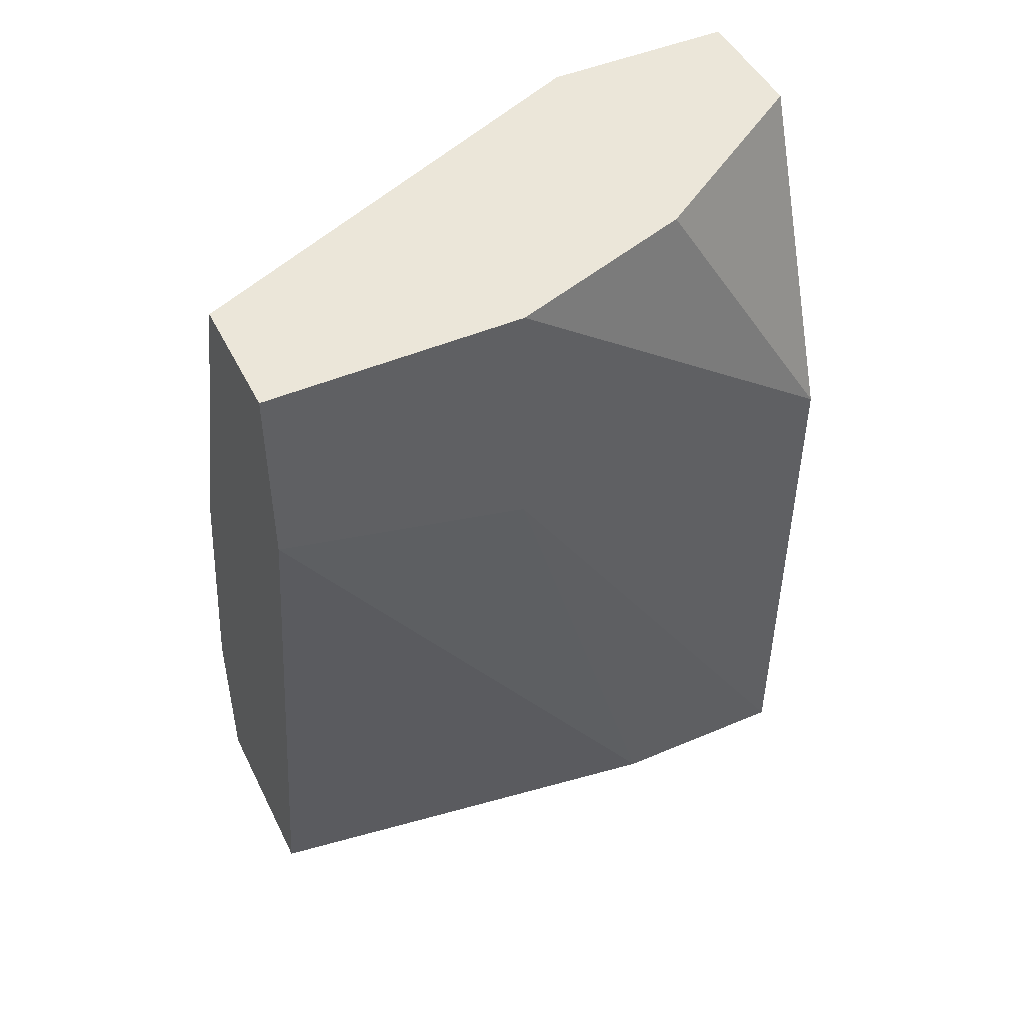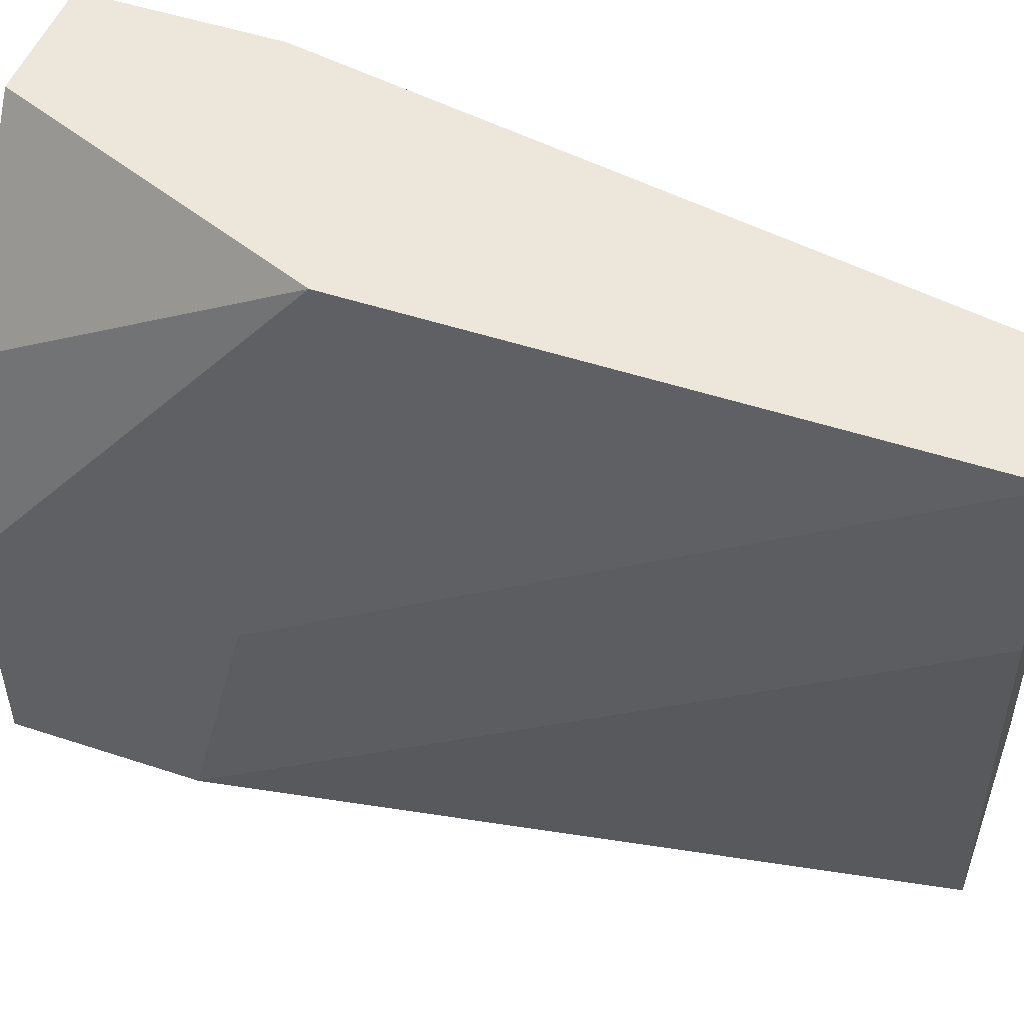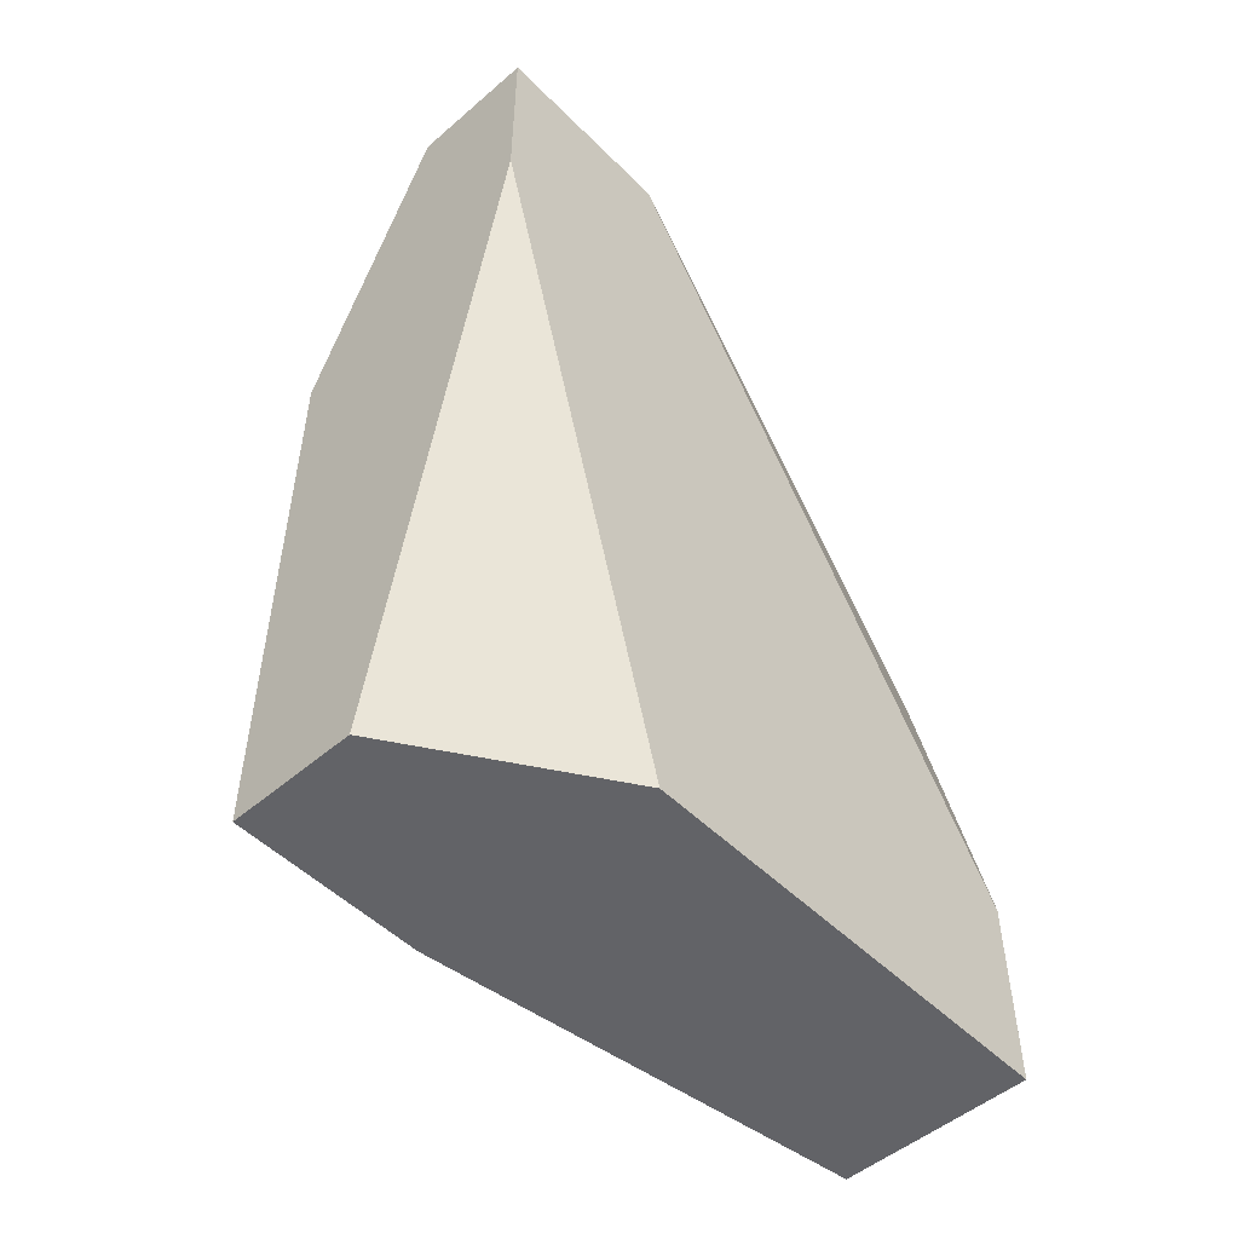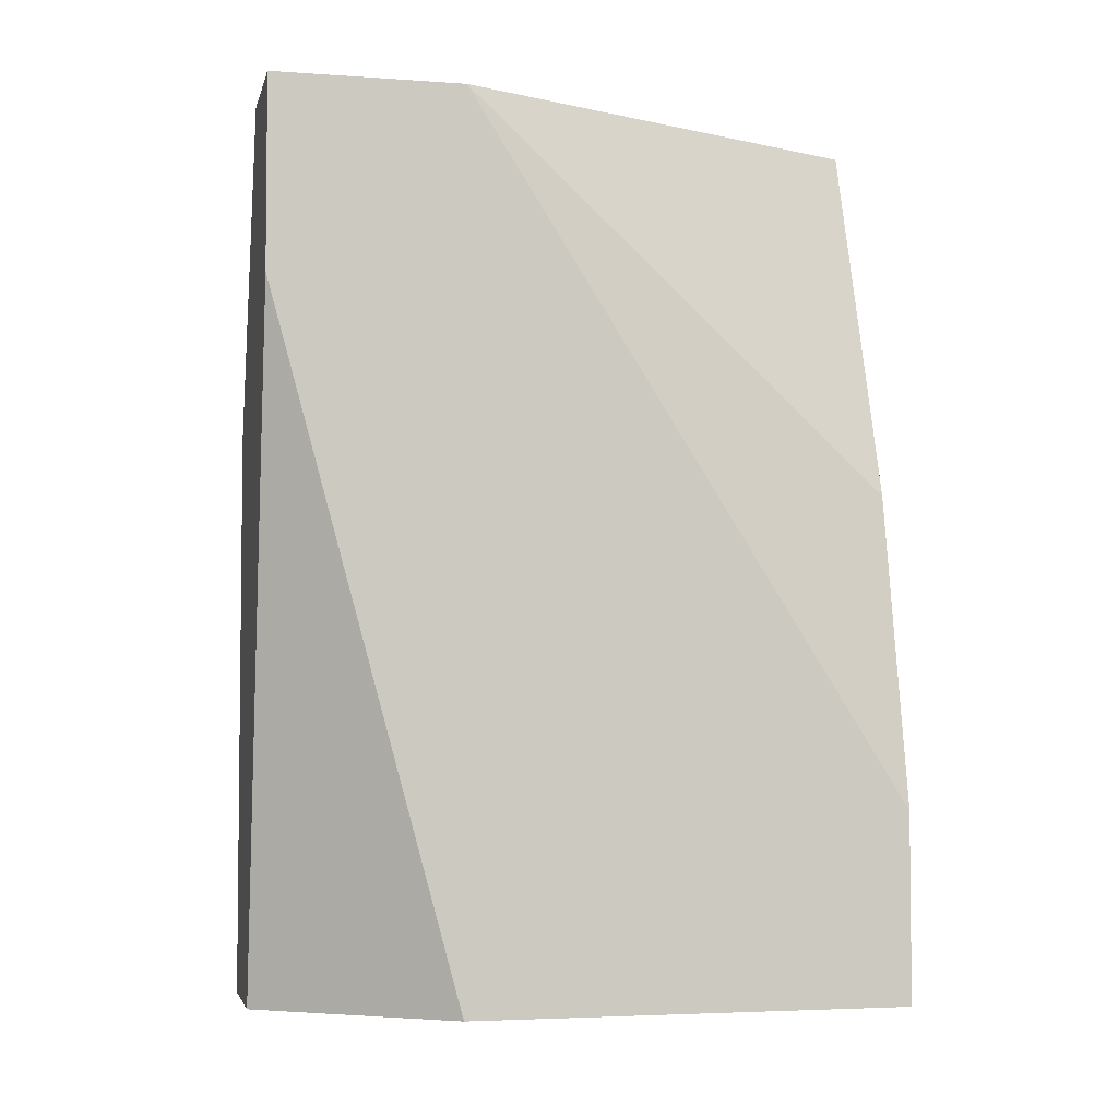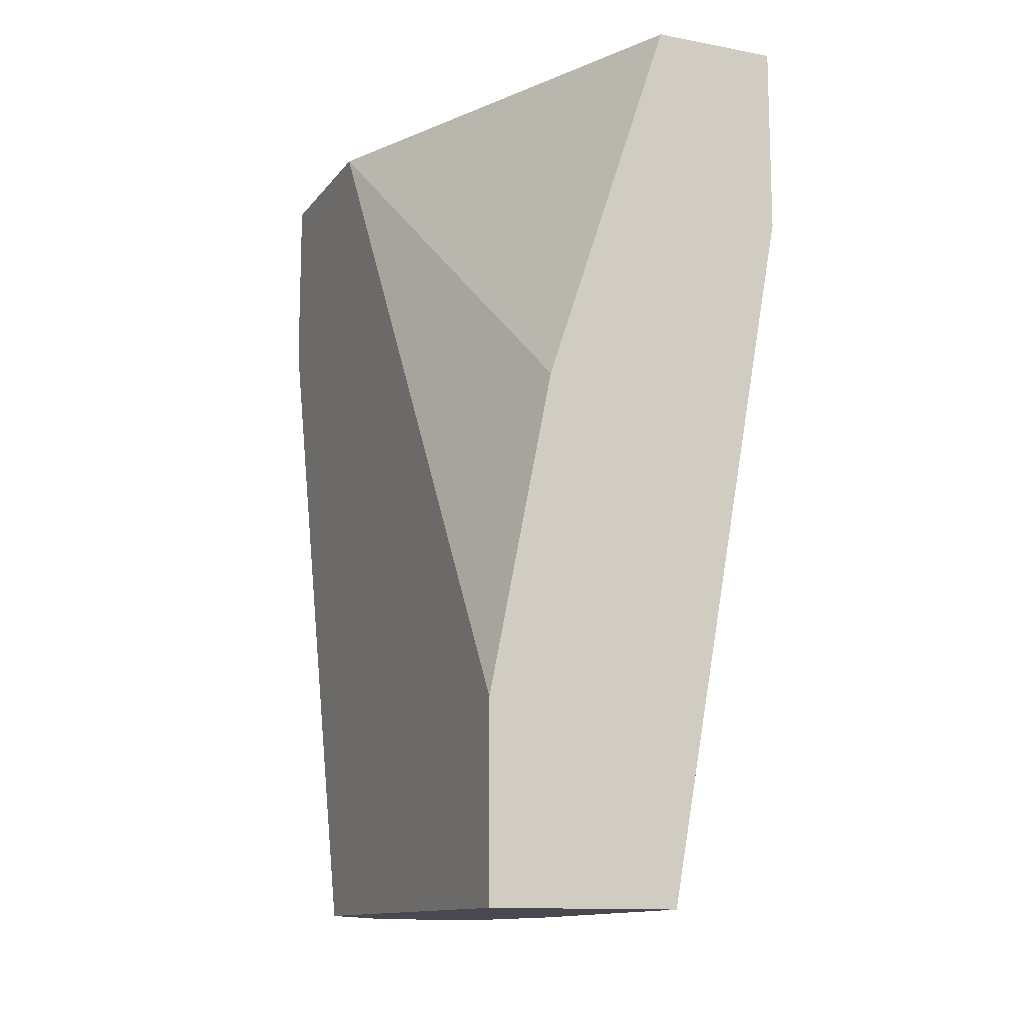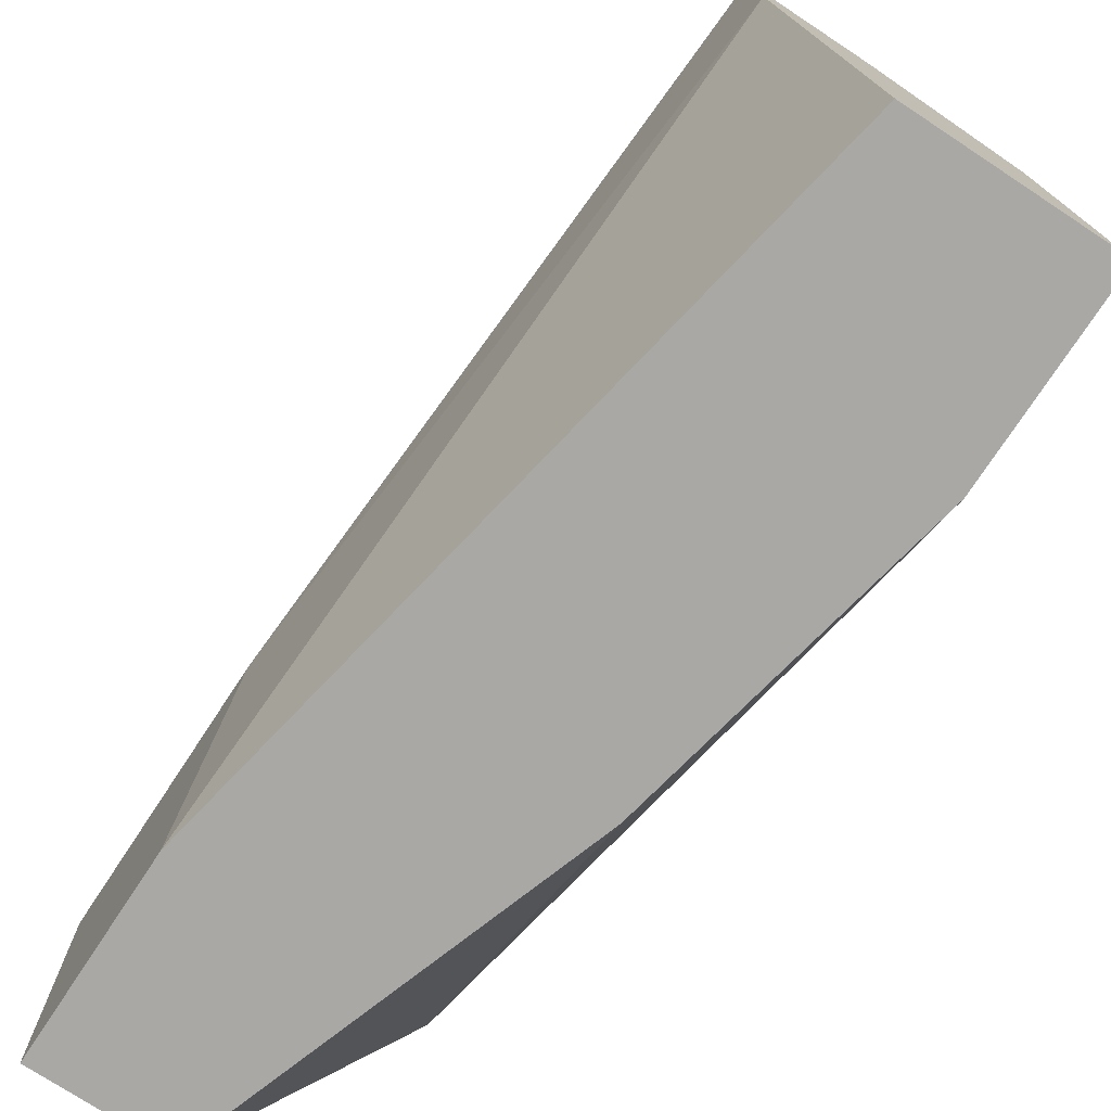
<metadata>
{"format":"obj","ext":"obj","renderer":"f3d","projection":"perspective","resolution":1024,"background":"white","views":[{"elev":47.5,"azim":64.4,"up":"+Z"},{"elev":50.4,"azim":109.9,"up":"+Y"},{"elev":-51.0,"azim":-137.0,"up":"+Z"},{"elev":-4.0,"azim":-102.9,"up":"+Z"},{"elev":-12.7,"azim":-23.2,"up":"+Z"},{"elev":-74.9,"azim":146.7,"up":"+Y"}]}
</metadata>
<code>
v -0.0391 -0.01751 -0.04779
v -0.0391 -0.01751 -0.05499
v -0.0391 0.006506 -0.02858
v -0.0391 0.006506 -0.02137
v -0.0391 -0.000699 -0.02137
v -0.0391 -0.000699 -0.05499
v -0.03669 -0.01751 -0.03578
v -0.03429 0.006506 -0.02137
v -0.03429 0.006506 -0.05499
v -0.02949 0.006506 -0.03338
v -0.02949 0.006506 -0.05499
v -0.02949 -0.000699 -0.02137
v -0.02949 -0.000699 -0.05499
v -0.03189 -0.01751 -0.02137
v -0.03189 -0.01751 -0.05499
v -0.02709 -0.01751 -0.02858
v -0.02709 -0.01751 -0.02137
v -0.02709 -0.007899 -0.03098
v -0.02709 -0.007899 -0.02137
f 6 4 3
f 15 2 9
f 2 15 14
f 12 4 14
f 15 9 11
f 9 4 11
f 14 15 16
f 9 2 6
f 2 4 6
f 11 4 10
f 4 2 5
f 14 4 5
f 12 14 19
f 10 12 19
f 11 10 19
f 2 14 7
f 14 5 7
f 15 11 13
f 16 15 13
f 4 12 8
f 12 10 8
f 10 4 8
f 14 16 17
f 19 14 17
f 16 19 17
f 5 2 1
f 2 7 1
f 7 5 1
f 19 16 18
f 11 19 18
f 13 11 18
f 16 13 18
f 4 9 3
f 9 6 3

</code>
